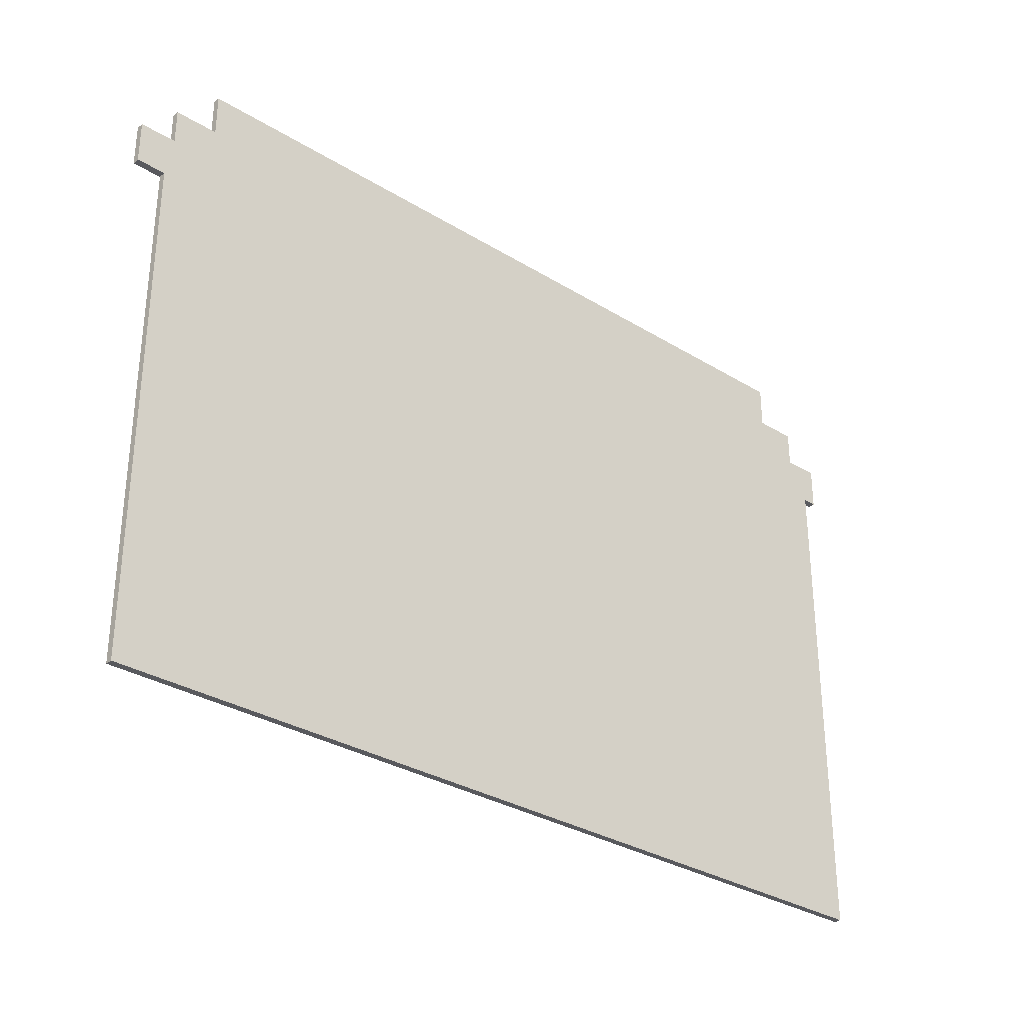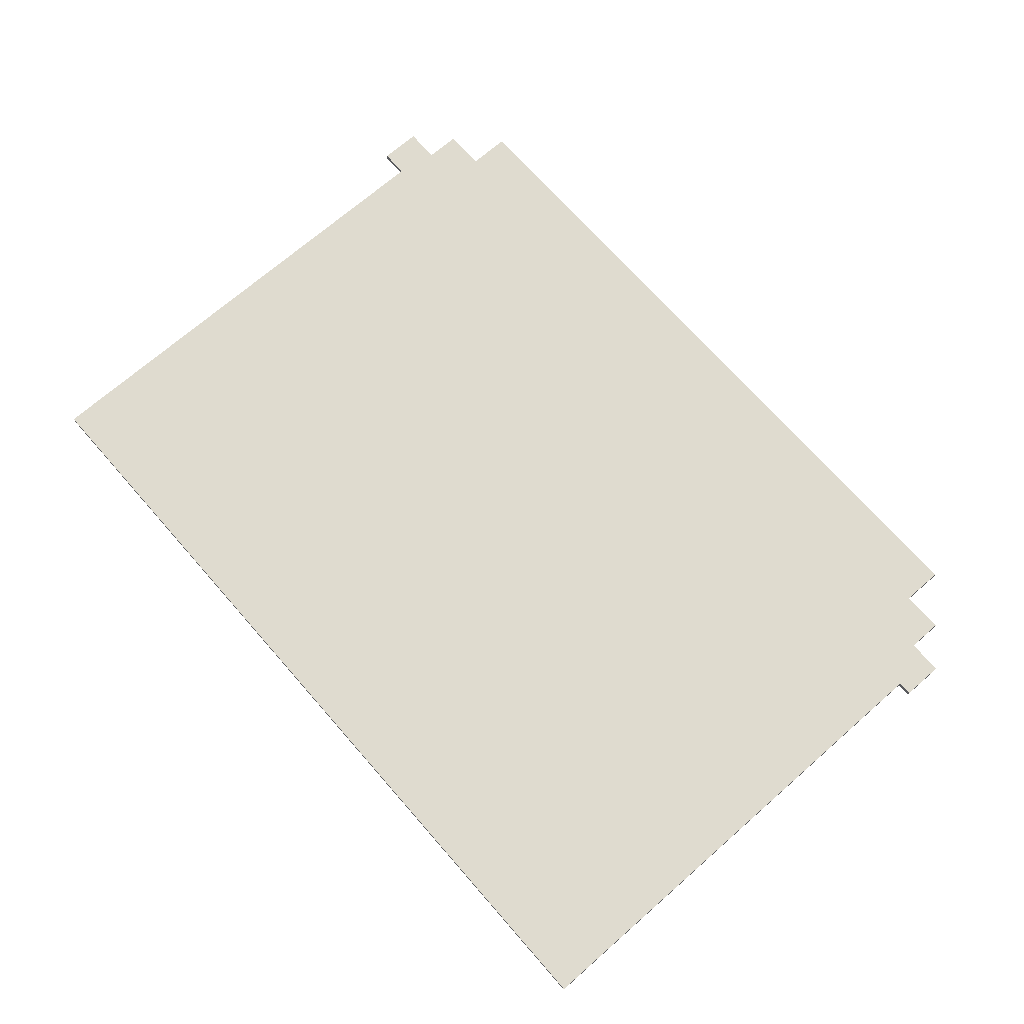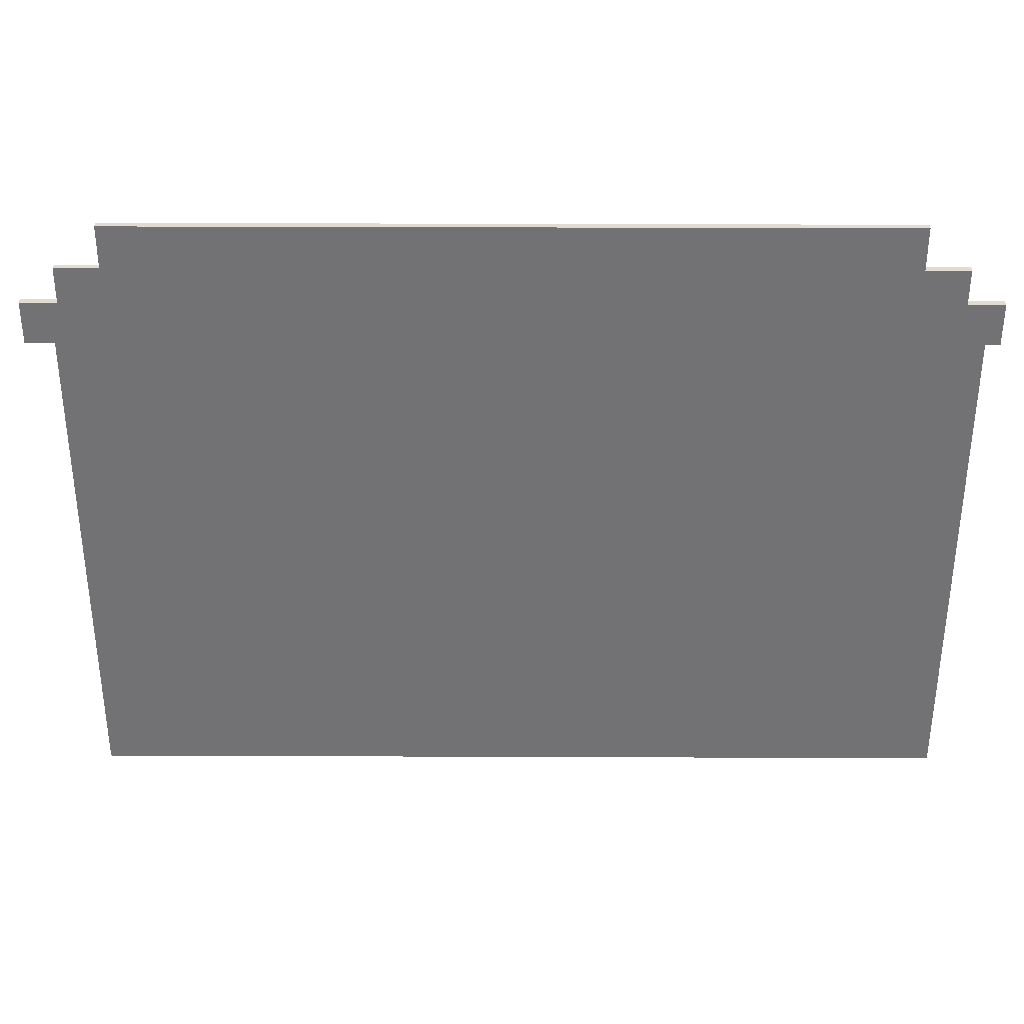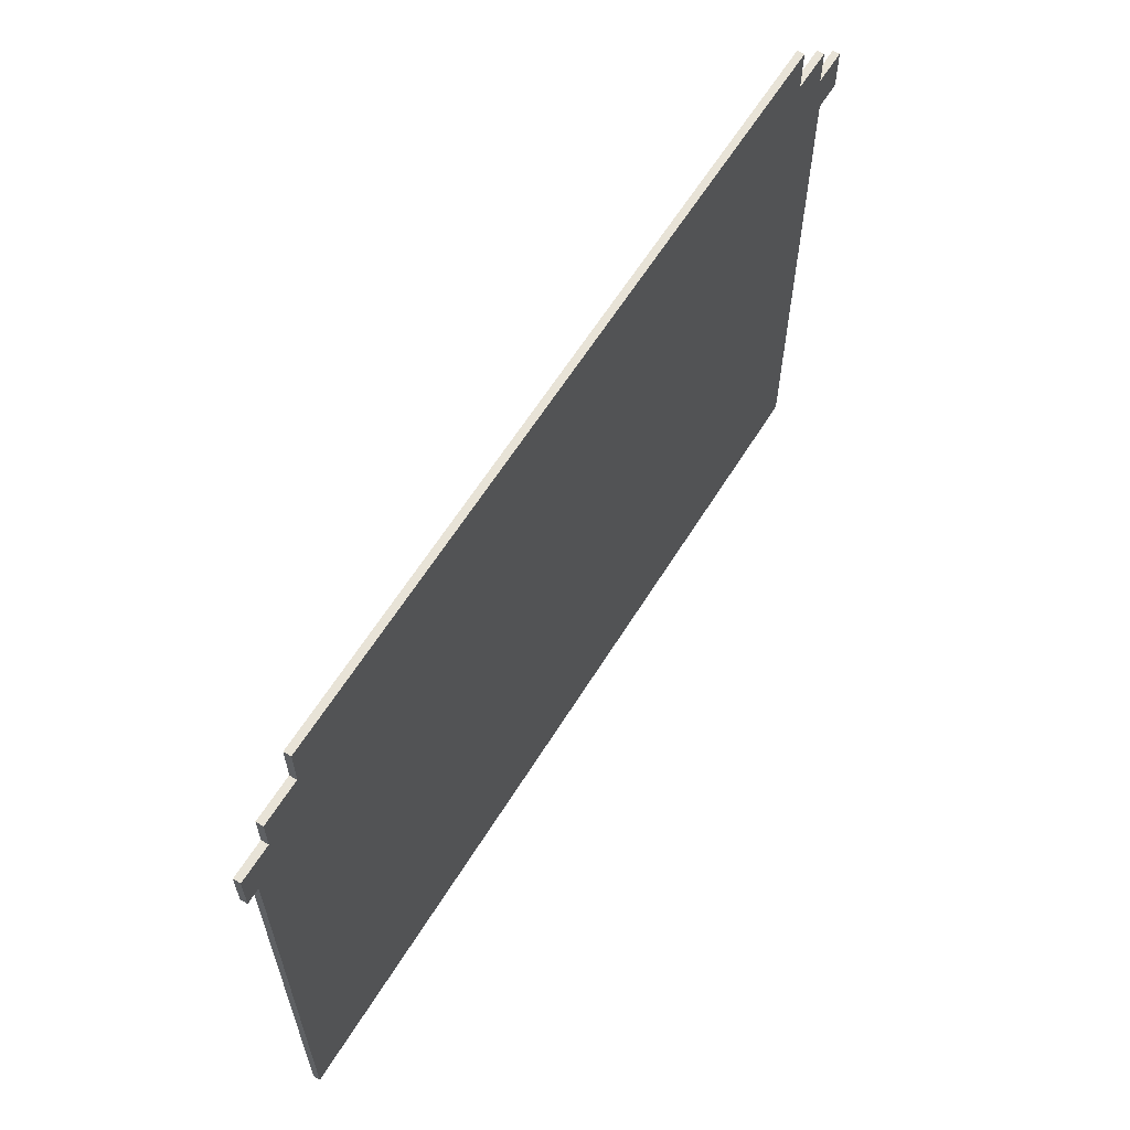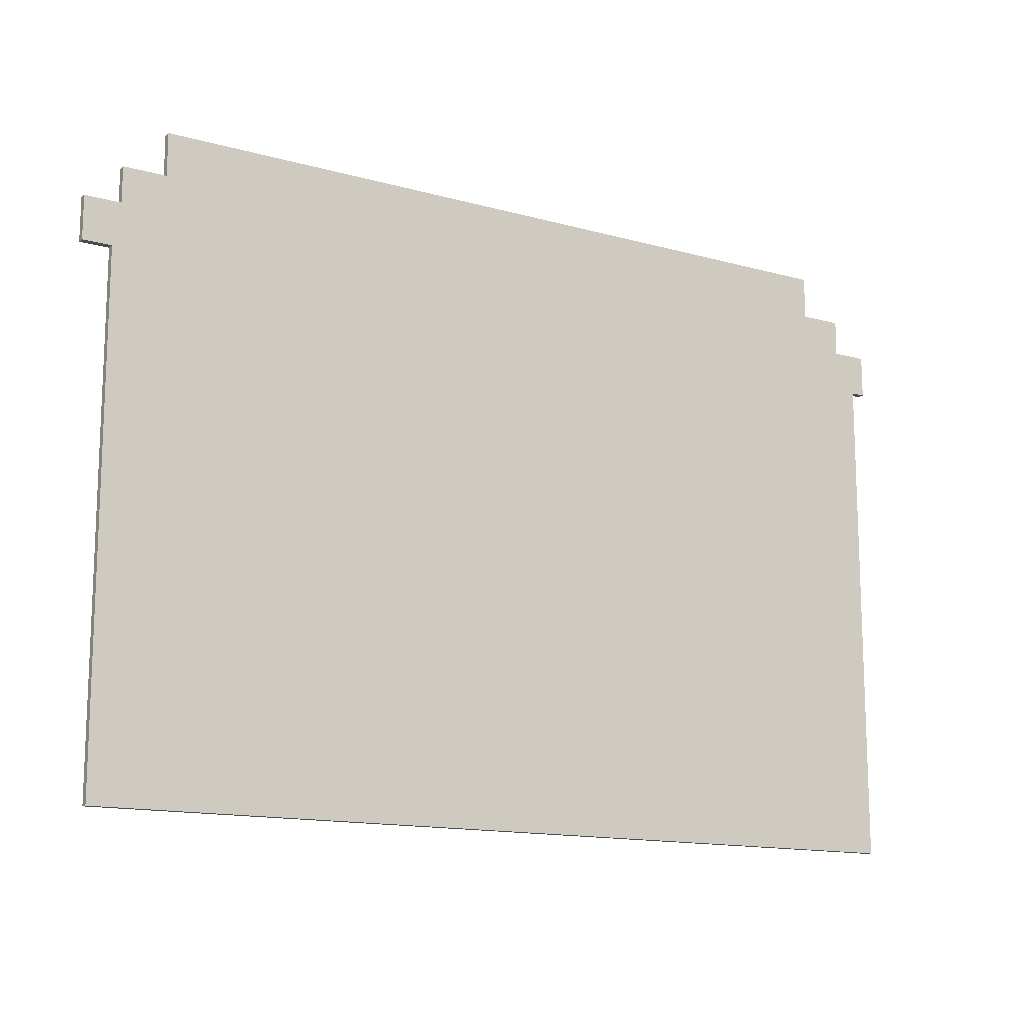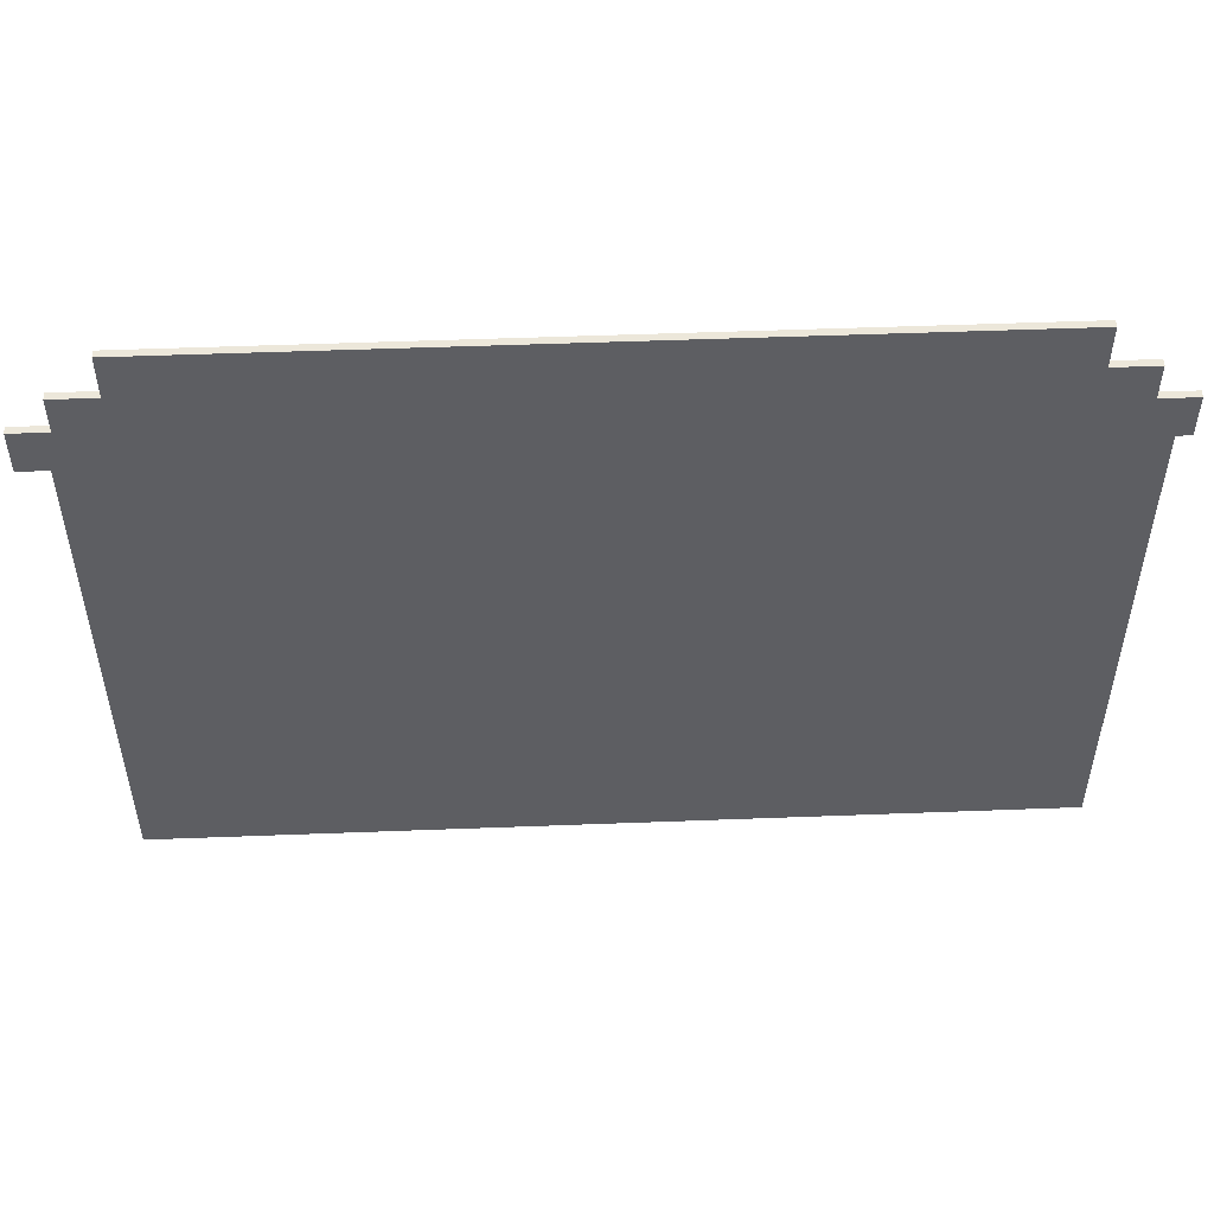
<metadata>
{"format":"obj","ext":"obj","renderer":"f3d","projection":"perspective","resolution":1024,"background":"white","views":[{"elev":-31.6,"azim":-41.0,"up":"+Y"},{"elev":70.3,"azim":48.8,"up":"+Z"},{"elev":34.3,"azim":0.3,"up":"+Y"},{"elev":61.8,"azim":121.7,"up":"+Y"},{"elev":-14.0,"azim":-31.6,"up":"+Y"},{"elev":50.9,"azim":-2.4,"up":"+Y"}]}
</metadata>
<code>
o
v -6.4 7.1 0.1
v -6.4 7.1 0
v -6.4 7.7 0.1
v -6.4 7.7 0
v -6 0 0.1
v -6 0 0
v -6 7.1 0.1
v -6 7.1 0
v -5.9 7.7 0.1
v -5.9 7.7 0
v -5.9 8.2 0.1
v -5.9 8.2 0
v -5.3 8.2 0.1
v -5.3 8.2 0
v -5.3 8.8 0.1
v -5.3 8.8 0
v 5.3 8.2 0.1
v 5.3 8.2 0
v 5.3 8.8 0.1
v 5.3 8.8 0
v 5.9 7.7 0.1
v 5.9 7.7 0
v 5.9 8.2 0.1
v 5.9 8.2 0
v 6.2 0 0.1
v 6.2 0 0
v 6.2 7.1 0.1
v 6.2 7.1 0
v 6.4 7.1 0.1
v 6.4 7.1 0
v 6.4 7.7 0.1
v 6.4 7.7 0
v -6.4 7.1 0.1
v -6.4 7.7 0.1
v -6 0 0.1
v -6 7.1 0.1
v -5.9 7.7 0.1
v -5.9 8.2 0.1
v -5.6 0 0.1
v -5.6 7.1 0.1
v -5.3 8.2 0.1
v -5.3 8.8 0.1
v -2.2 0 0.1
v -2.2 5 0.1
v -2.1 0 0.1
v -2.1 4.9 0.1
v 0.8 0 0.1
v 0.8 4.9 0.1
v 0.9 0 0.1
v 0.9 5 0.1
v 2.4 2.5 0.1
v 2.4 4.5 0.1
v 2.5 2.6 0.1
v 2.5 3.5 0.1
v 2.5 3.6 0.1
v 2.5 4.4 0.1
v 3.4 2.6 0.1
v 3.4 3.5 0.1
v 3.4 3.6 0.1
v 3.4 4.4 0.1
v 3.5 2.6 0.1
v 3.5 3.5 0.1
v 3.5 3.6 0.1
v 3.5 4.4 0.1
v 4.4 2.6 0.1
v 4.4 3.5 0.1
v 4.4 3.6 0.1
v 4.4 4.4 0.1
v 4.5 2.5 0.1
v 4.5 4.5 0.1
v 5.3 8.2 0.1
v 5.3 8.8 0.1
v 5.8 0 0.1
v 5.8 7.1 0.1
v 5.9 7.7 0.1
v 5.9 8.2 0.1
v 6.2 0 0.1
v 6.2 7.1 0.1
v 6.4 7.1 0.1
v 6.4 7.7 0.1
v -6.4 7.1 0
v -6.4 7.7 0
v -6 0 0
v -6 7.1 0
v -5.9 7.7 0
v -5.9 8.2 0
v -5.6 0 0
v -5.6 7.1 0
v -5.3 8.2 0
v -5.3 8.8 0
v -2.2 0 0
v -2.2 5 0
v -2.1 0 0
v -2.1 4.9 0
v 0.8 0 0
v 0.8 4.9 0
v 0.9 0 0
v 0.9 5 0
v 2.4 2.5 0
v 2.4 4.5 0
v 2.5 2.6 0
v 2.5 3.5 0
v 2.5 3.6 0
v 2.5 4.4 0
v 3.4 2.6 0
v 3.4 3.5 0
v 3.4 3.6 0
v 3.4 4.4 0
v 3.5 2.6 0
v 3.5 3.5 0
v 3.5 3.6 0
v 3.5 4.4 0
v 4.4 2.6 0
v 4.4 3.5 0
v 4.4 3.6 0
v 4.4 4.4 0
v 4.5 2.5 0
v 4.5 4.5 0
v 5.3 8.2 0
v 5.3 8.8 0
v 5.8 0 0
v 5.8 7.1 0
v 5.9 7.7 0
v 5.9 8.2 0
v 6.2 0 0
v 6.2 7.1 0
v 6.4 7.1 0
v 6.4 7.7 0
v -6 0 0.1
v -5.6 0 0.1
v -2.2 0 0.1
v -2.1 0 0.1
v 0.8 0 0.1
v 0.9 0 0.1
v 5.8 0 0.1
v 6.2 0 0.1
v -6 0 0
v -5.6 0 0
v -2.2 0 0
v -2.1 0 0
v 0.8 0 0
v 0.9 0 0
v 5.8 0 0
v 6.2 0 0
v -6.4 7.1 0.1
v -6 7.1 0.1
v 6.2 7.1 0.1
v 6.4 7.1 0.1
v -6.4 7.1 0
v -6 7.1 0
v 6.2 7.1 0
v 6.4 7.1 0
v -6.4 7.7 0.1
v -5.9 7.7 0.1
v 5.9 7.7 0.1
v 6.4 7.7 0.1
v -6.4 7.7 0
v -5.9 7.7 0
v 5.9 7.7 0
v 6.4 7.7 0
v -5.9 8.2 0.1
v -5.3 8.2 0.1
v 5.3 8.2 0.1
v 5.9 8.2 0.1
v -5.9 8.2 0
v -5.3 8.2 0
v 5.3 8.2 0
v 5.9 8.2 0
v -5.3 8.8 0.1
v 5.3 8.8 0.1
v -5.3 8.8 0
v 5.3 8.8 0
f 3 2 1
f 4 2 3
f 7 6 5
f 8 6 7
f 11 10 9
f 12 10 11
f 15 14 13
f 16 14 15
f 17 18 19
f 19 18 20
f 21 22 23
f 23 22 24
f 25 26 27
f 27 26 28
f 29 30 31
f 31 30 32
f 36 34 33
f 37 34 36
f 37 36 35
f 39 37 35
f 39 38 37
f 40 38 39
f 41 38 40
f 43 40 39
f 44 40 43
f 45 44 43
f 46 44 45
f 47 46 45
f 48 44 46
f 48 46 47
f 49 48 47
f 50 40 44
f 50 48 49
f 50 44 48
f 51 50 49
f 52 50 51
f 53 52 51
f 54 52 53
f 55 52 54
f 56 52 55
f 57 53 51
f 57 54 53
f 58 55 54
f 58 54 57
f 59 56 55
f 59 55 58
f 60 52 56
f 60 56 59
f 61 59 58
f 61 58 57
f 61 60 59
f 61 57 51
f 62 60 61
f 63 60 62
f 64 52 60
f 64 60 63
f 65 61 51
f 65 62 61
f 66 63 62
f 66 62 65
f 67 64 63
f 67 63 66
f 68 52 64
f 68 64 67
f 69 51 49
f 69 65 51
f 69 68 67
f 69 66 65
f 69 67 66
f 70 52 68
f 70 68 69
f 70 50 52
f 71 42 41
f 71 41 40
f 72 42 71
f 73 70 69
f 73 69 49
f 74 50 70
f 74 70 73
f 74 40 50
f 74 71 40
f 75 74 73
f 75 71 74
f 76 71 75
f 77 75 73
f 78 75 77
f 79 75 78
f 80 75 79
f 81 82 84
f 84 82 85
f 83 84 85
f 83 85 87
f 85 86 87
f 87 86 88
f 88 86 89
f 87 88 91
f 91 88 92
f 91 92 93
f 93 92 94
f 93 94 95
f 94 92 96
f 95 94 96
f 95 96 97
f 92 88 98
f 97 96 98
f 96 92 98
f 97 98 99
f 99 98 100
f 99 100 101
f 101 100 102
f 102 100 103
f 103 100 104
f 99 101 105
f 101 102 105
f 102 103 106
f 105 102 106
f 103 104 107
f 106 103 107
f 104 100 108
f 107 104 108
f 106 107 109
f 105 106 109
f 107 108 109
f 99 105 109
f 109 108 110
f 110 108 111
f 108 100 112
f 111 108 112
f 99 109 113
f 109 110 113
f 110 111 114
f 113 110 114
f 111 112 115
f 114 111 115
f 112 100 116
f 115 112 116
f 97 99 117
f 99 113 117
f 115 116 117
f 113 114 117
f 114 115 117
f 116 100 118
f 117 116 118
f 100 98 118
f 89 90 119
f 88 89 119
f 119 90 120
f 117 118 121
f 97 117 121
f 118 98 122
f 121 118 122
f 98 88 122
f 88 119 122
f 121 122 123
f 122 119 123
f 123 119 124
f 121 123 125
f 125 123 126
f 126 123 127
f 127 123 128
f 137 130 129
f 138 131 130
f 138 130 137
f 139 132 131
f 139 131 138
f 140 133 132
f 140 132 139
f 141 134 133
f 141 133 140
f 142 135 134
f 142 134 141
f 143 136 135
f 143 135 142
f 144 136 143
f 149 146 145
f 150 146 149
f 151 148 147
f 152 148 151
f 153 154 157
f 157 154 158
f 155 156 159
f 159 156 160
f 161 162 165
f 165 162 166
f 163 164 167
f 167 164 168
f 169 170 171
f 171 170 172

</code>
